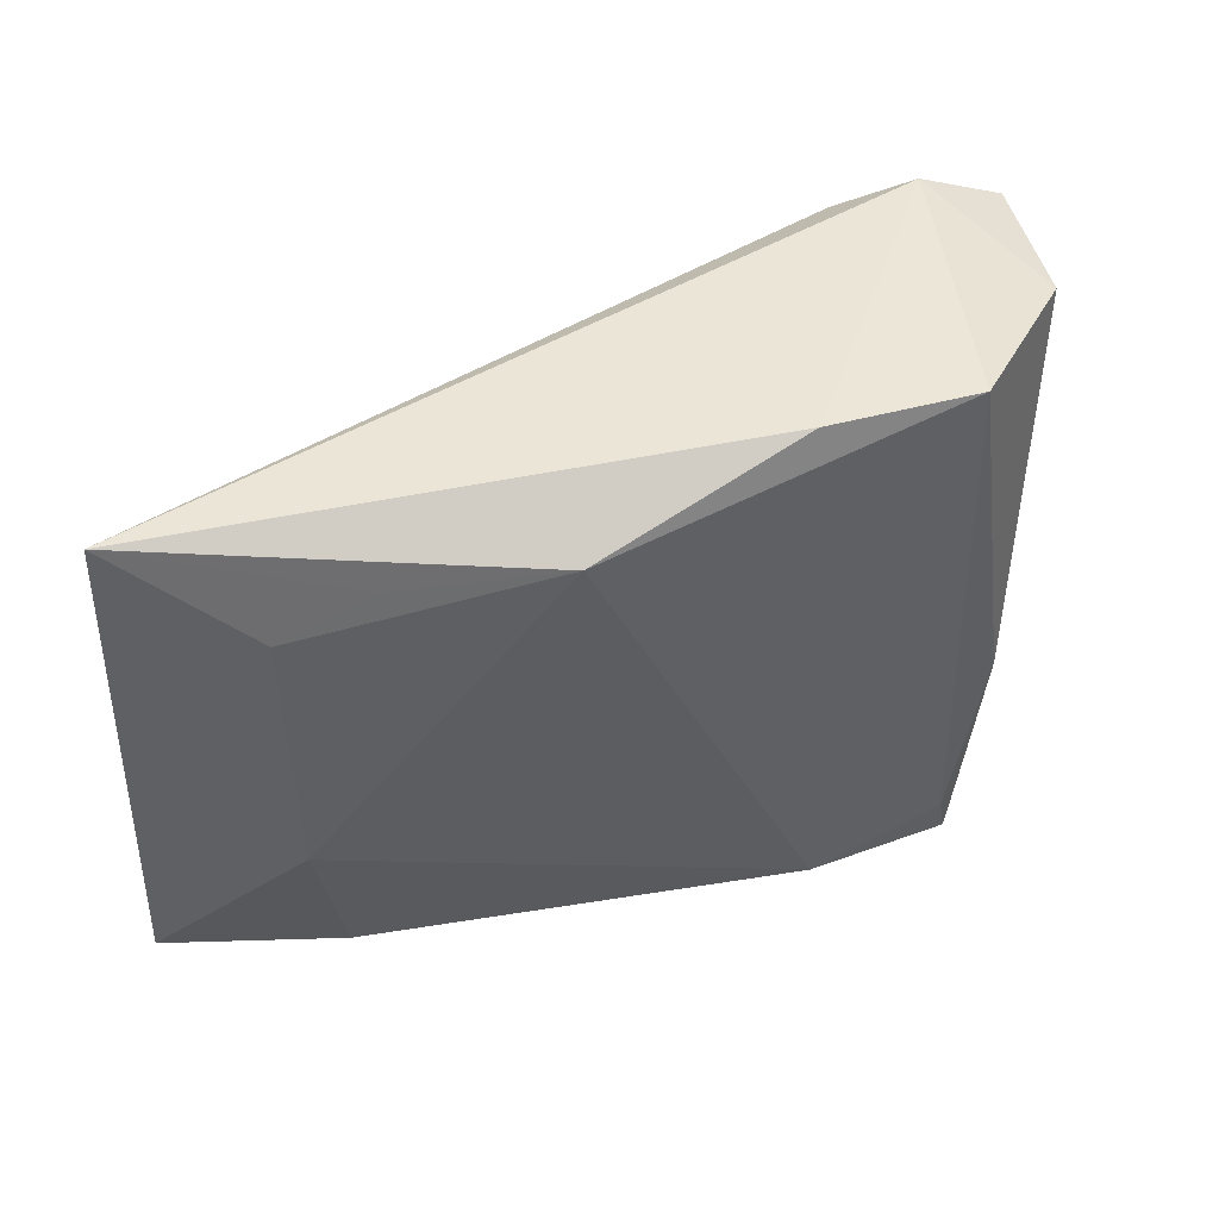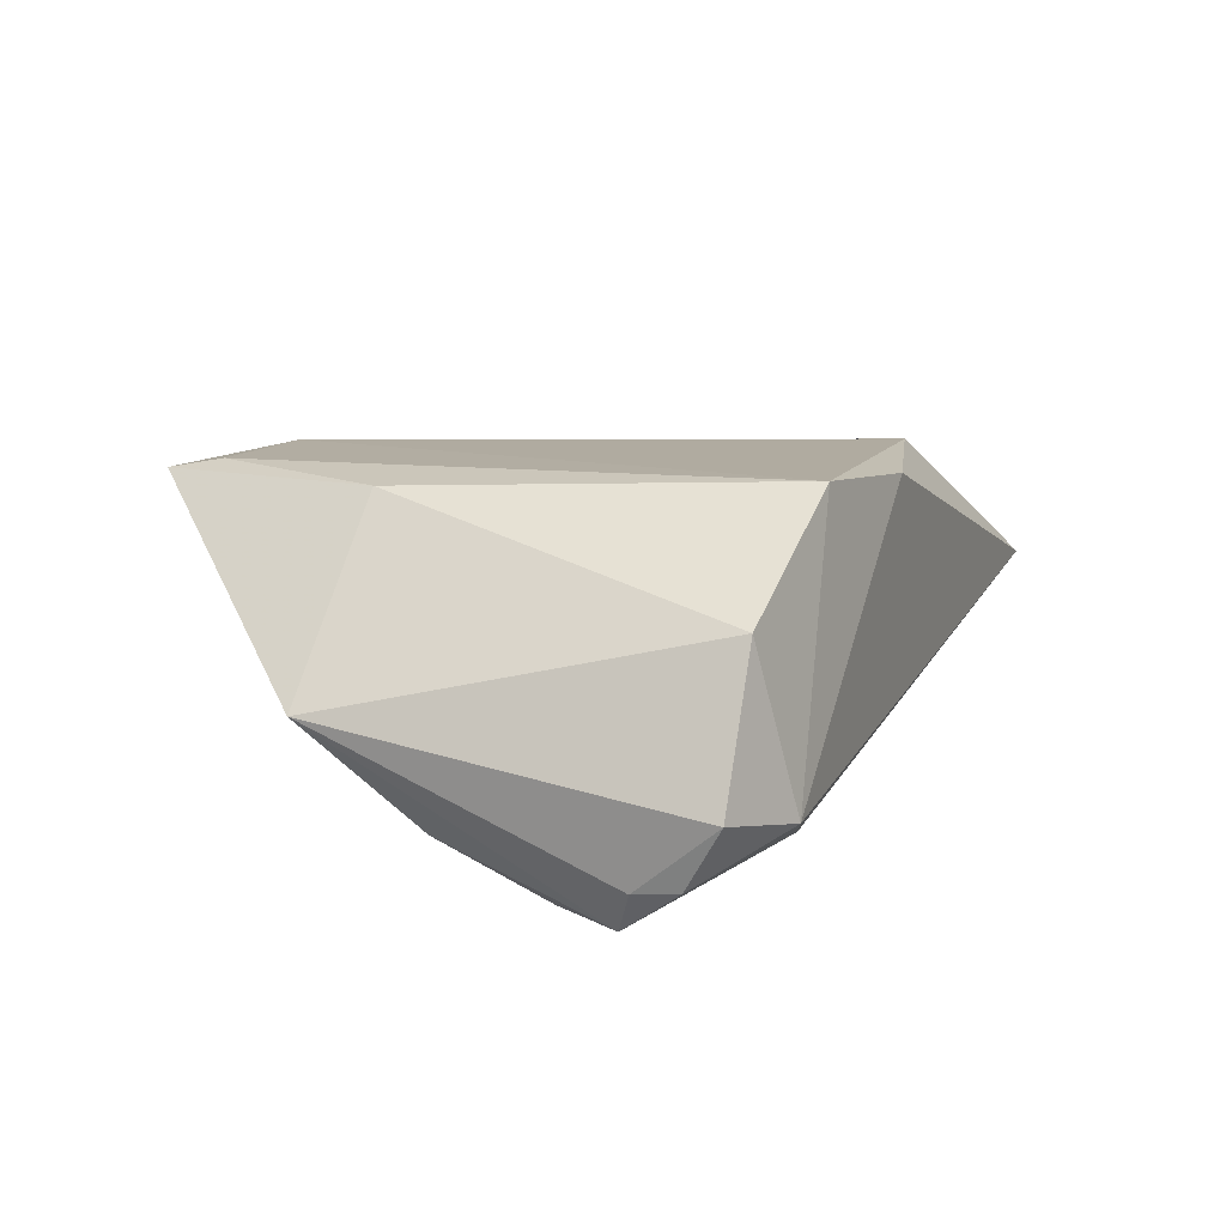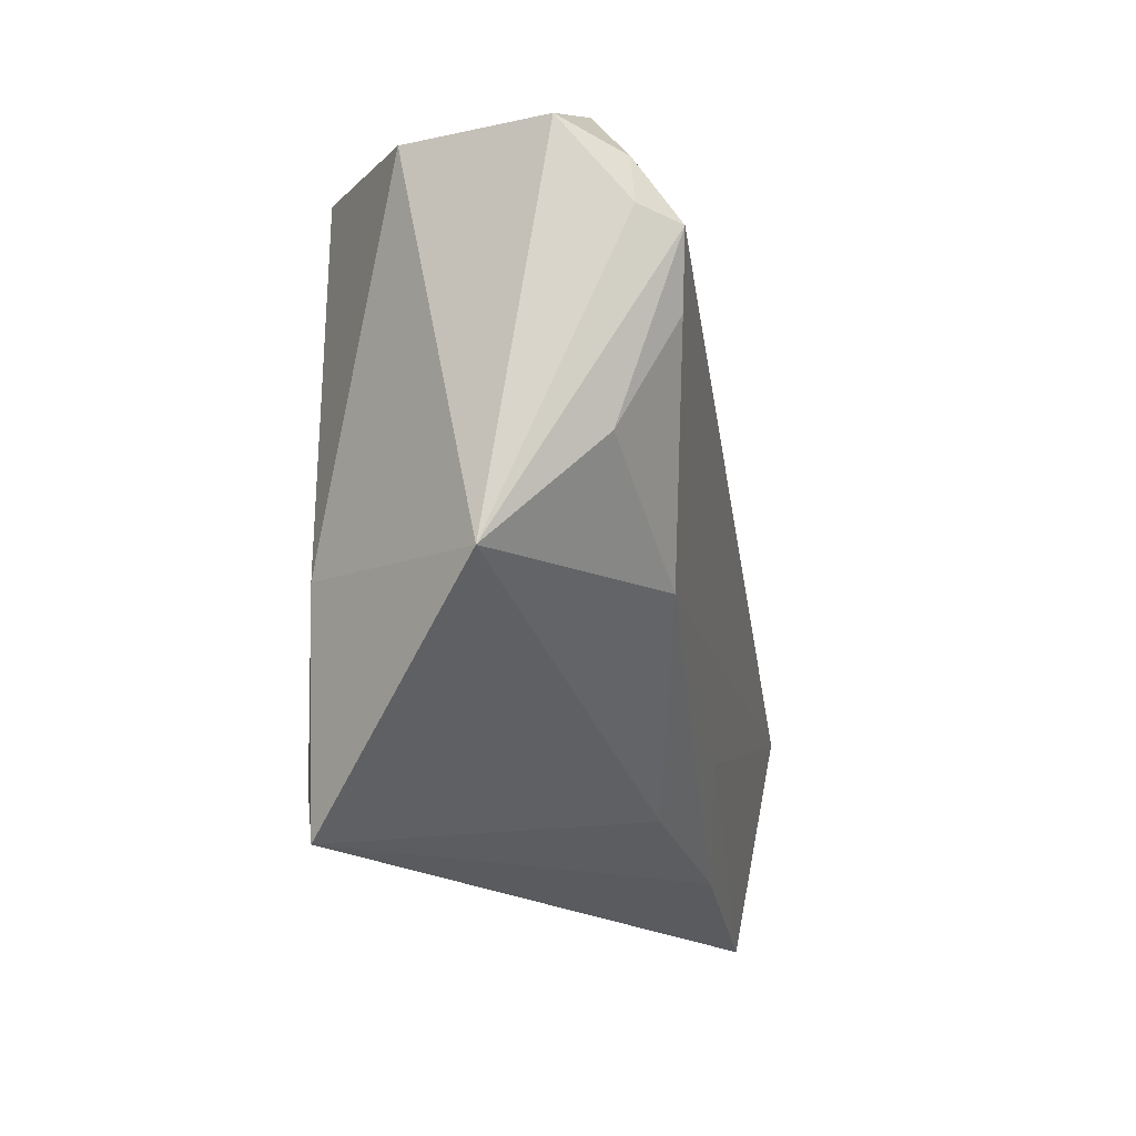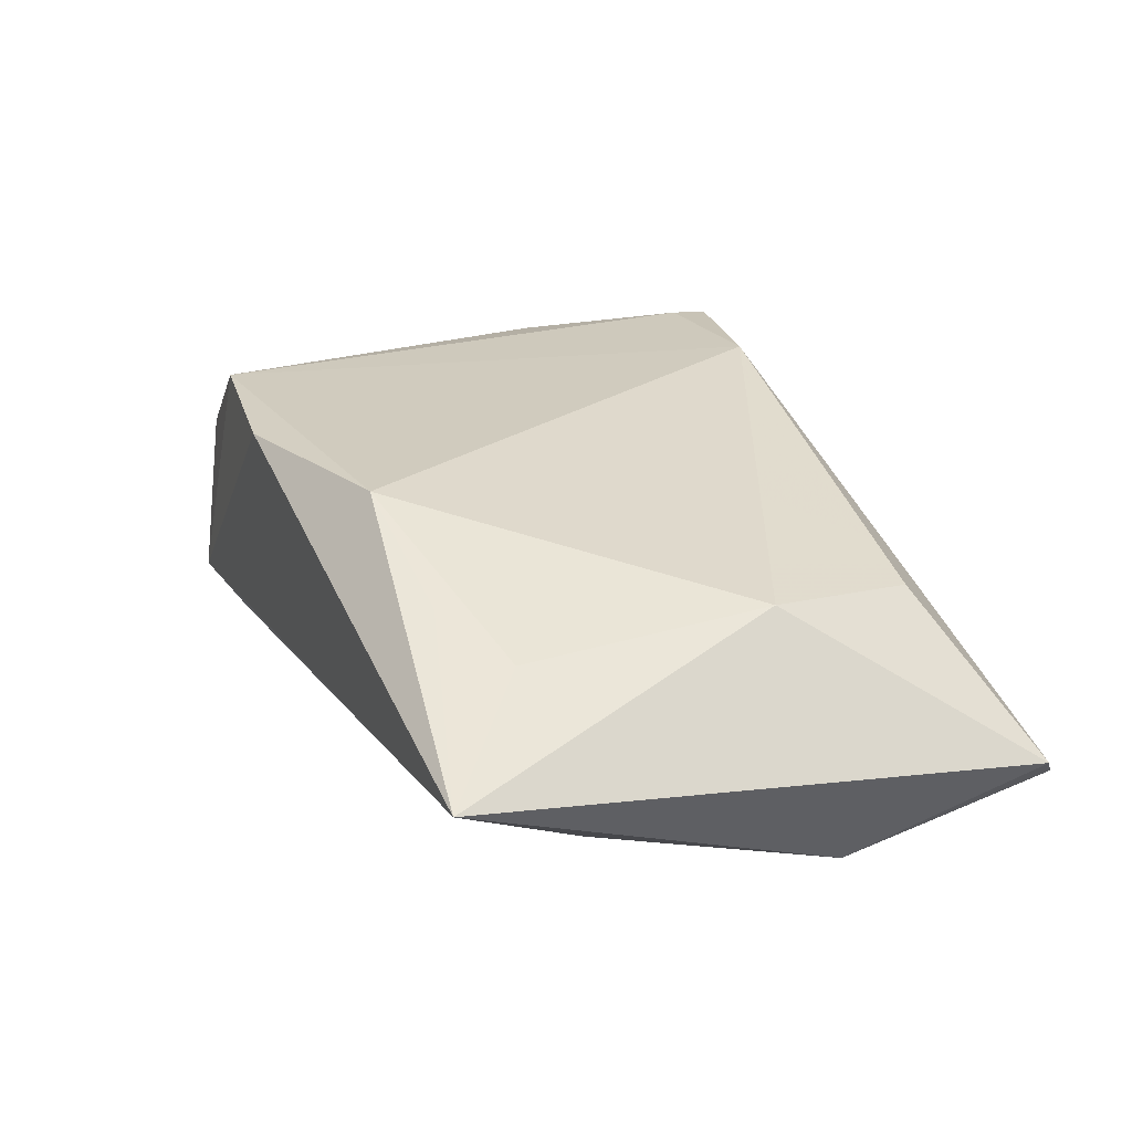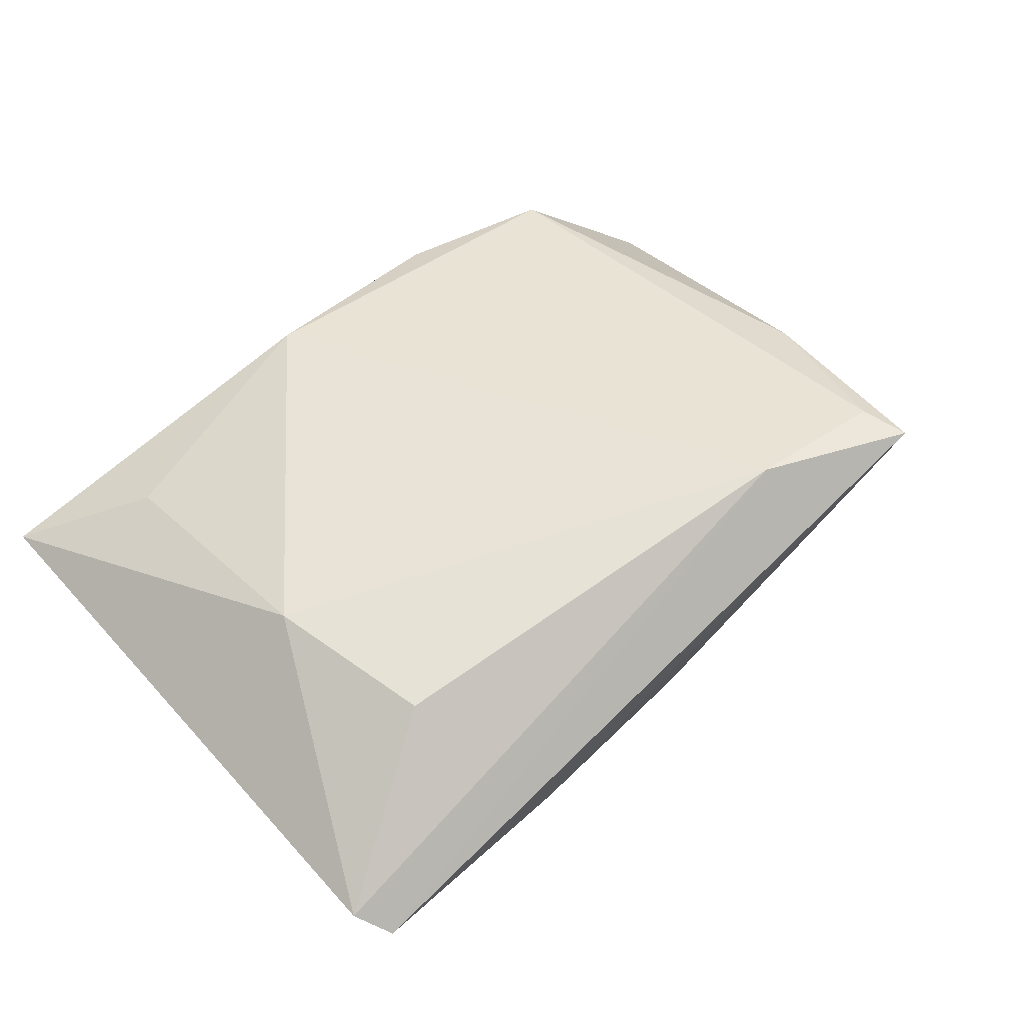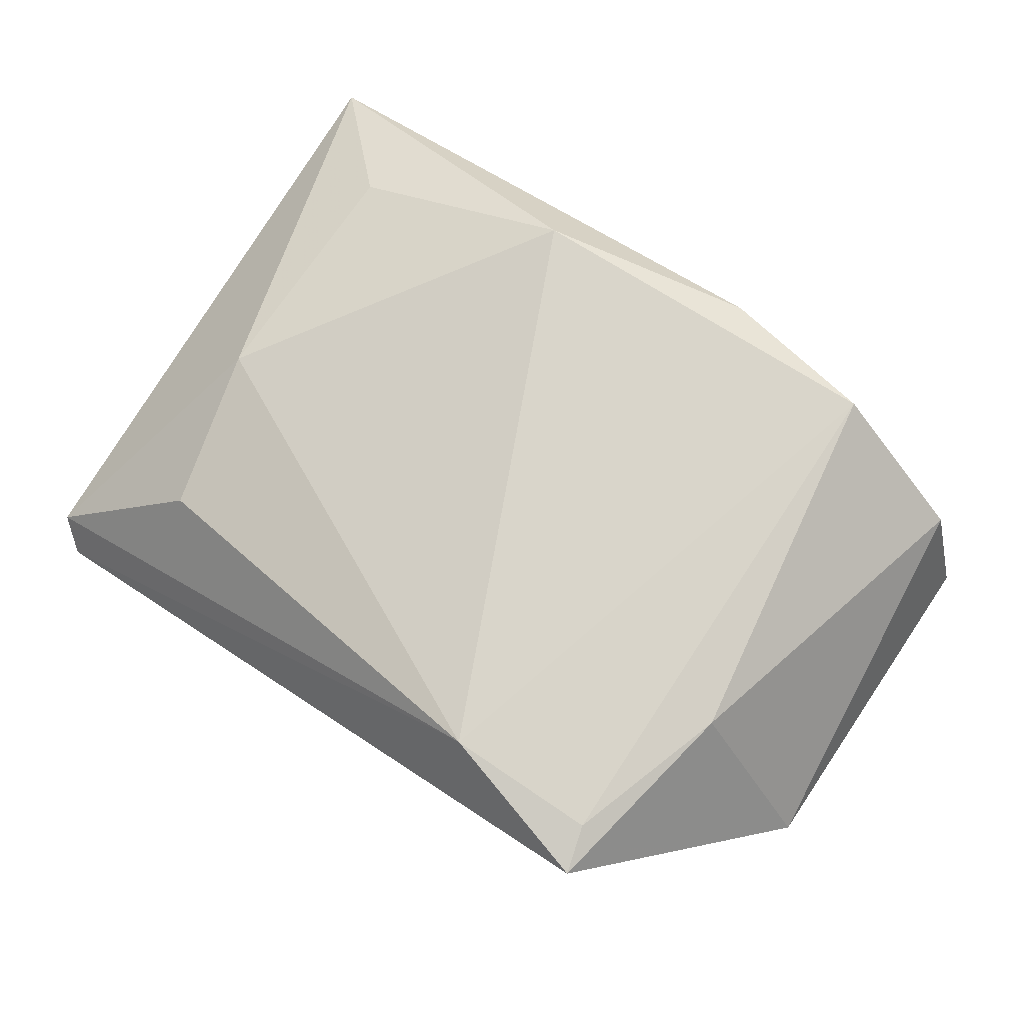
<metadata>
{"format":"obj","ext":"obj","renderer":"f3d","projection":"perspective","resolution":1024,"background":"white","views":[{"elev":46.3,"azim":-30.7,"up":"+Y"},{"elev":10.6,"azim":108.6,"up":"+Z"},{"elev":-17.1,"azim":100.1,"up":"+Y"},{"elev":22.5,"azim":-115.2,"up":"+Z"},{"elev":41.0,"azim":-39.9,"up":"+Z"},{"elev":75.2,"azim":34.8,"up":"+Z"}]}
</metadata>
<code>
v 0.05215 0.02712 -0.00883
v -0.05606 0.03588 0.0002572
v -0.04913 0.01864 -0.009588
v 0.0001567 -0.03157 -0.01114
v -0.05145 -0.03888 -0.01377
v 0.0124 -0.03344 0.01959
v -0.03806 -0.0269 0.006182
v 0.03312 0.02918 -0.01419
v -0.05046 -0.01212 -0.01906
v 0.03645 -0.0136 0.01825
v -0.01624 0.02883 0.01887
v -0.01036 -0.02329 -0.01613
v 0.05042 0.02276 -0.01601
v -0.03333 0.02839 0.01156
v 0.04715 -0.00361 -0.01372
v 0.009699 0.03391 0.01826
v 0.05076 0.01775 -0.01645
v 0.03218 -0.03888 0.01862
v -0.04311 0.0235 0.008239
v 0.045 0.008509 -0.02011
v 0.0486 0.01601 -0.02088
v 0.03047 -0.03319 0.01959
v 0.02816 -0.01421 -0.01682
v 0.04647 0.02806 0.007847
v -0.04272 -0.007088 0.00914
v 0.04204 0.03169 -0.01076
v -0.05476 -0.03597 -0.01058
v -0.02342 -0.03463 -0.01386
v 0.02885 0.03078 0.01959
v 0.05226 -0.01575 -0.001828
f 11 16 2
f 2 9 27
f 2 27 25
f 25 27 7
f 3 9 2
f 3 21 9
f 2 16 26
f 2 25 19
f 19 25 11
f 10 22 18
f 10 18 30
f 30 24 10
f 11 25 6
f 6 25 7
f 18 22 6
f 7 27 6
f 5 27 9
f 5 28 18
f 18 6 5
f 5 6 27
f 8 3 2
f 21 3 8
f 2 26 8
f 1 26 24
f 1 24 30
f 14 11 2
f 2 19 14
f 14 19 11
f 22 10 29
f 16 11 29
f 29 10 24
f 11 6 29
f 29 6 22
f 29 26 16
f 24 26 29
f 9 21 20
f 20 23 9
f 12 5 9
f 9 23 12
f 28 5 12
f 12 23 28
f 30 18 4
f 4 23 30
f 18 28 4
f 28 23 4
f 26 1 13
f 21 8 13
f 13 8 26
f 30 23 15
f 23 20 15
f 15 21 30
f 15 20 21
f 17 1 30
f 17 13 1
f 30 21 17
f 21 13 17

</code>
